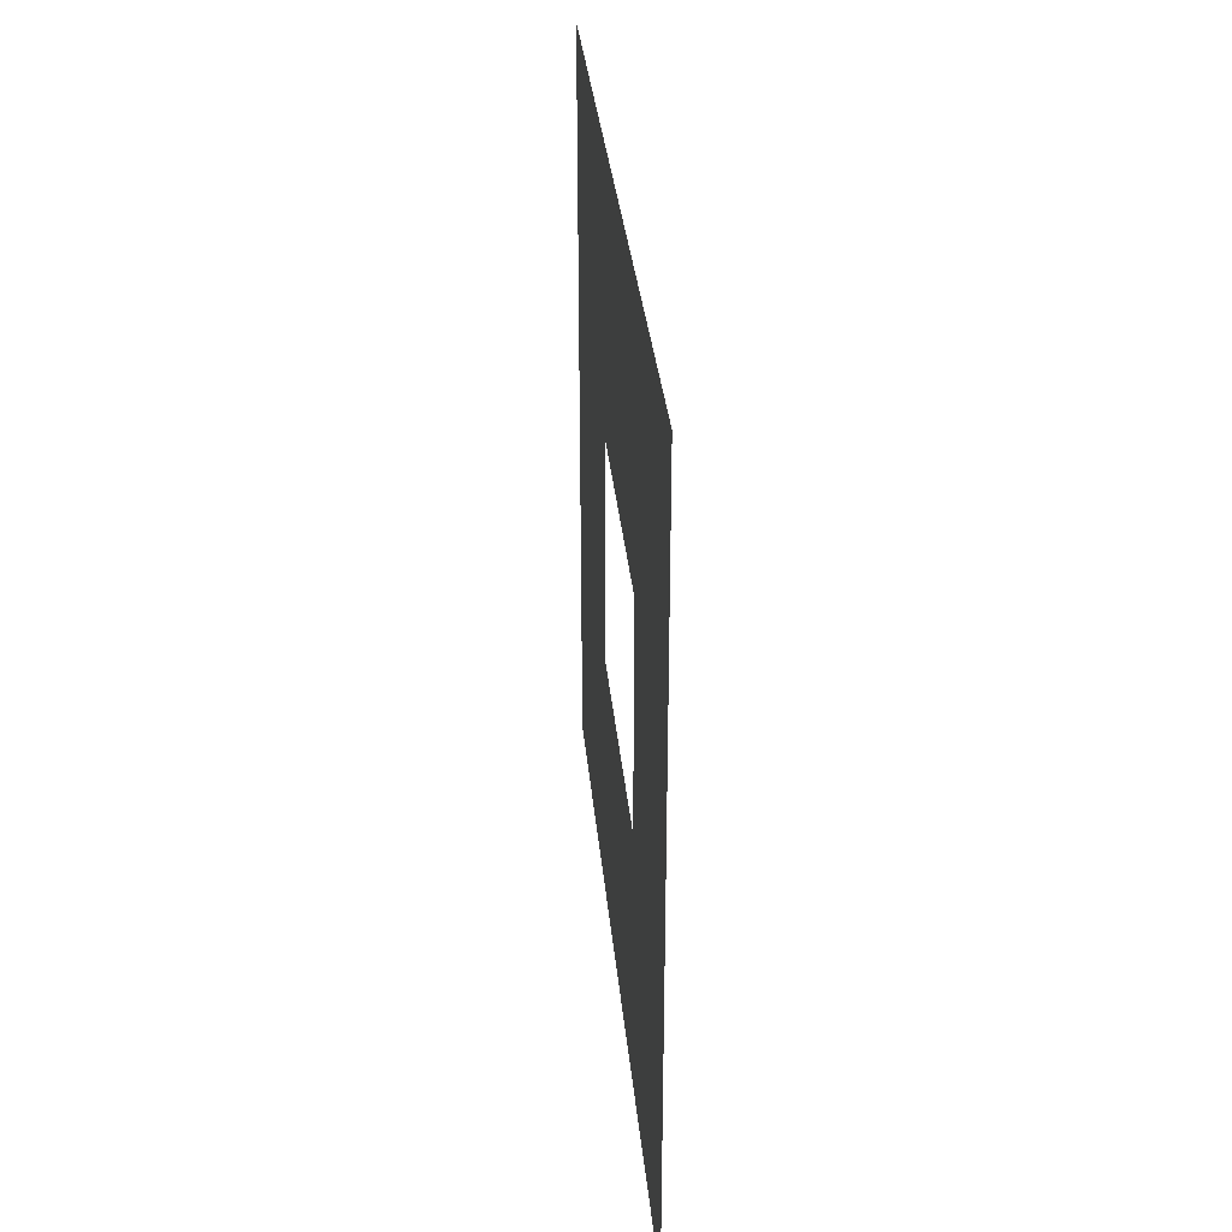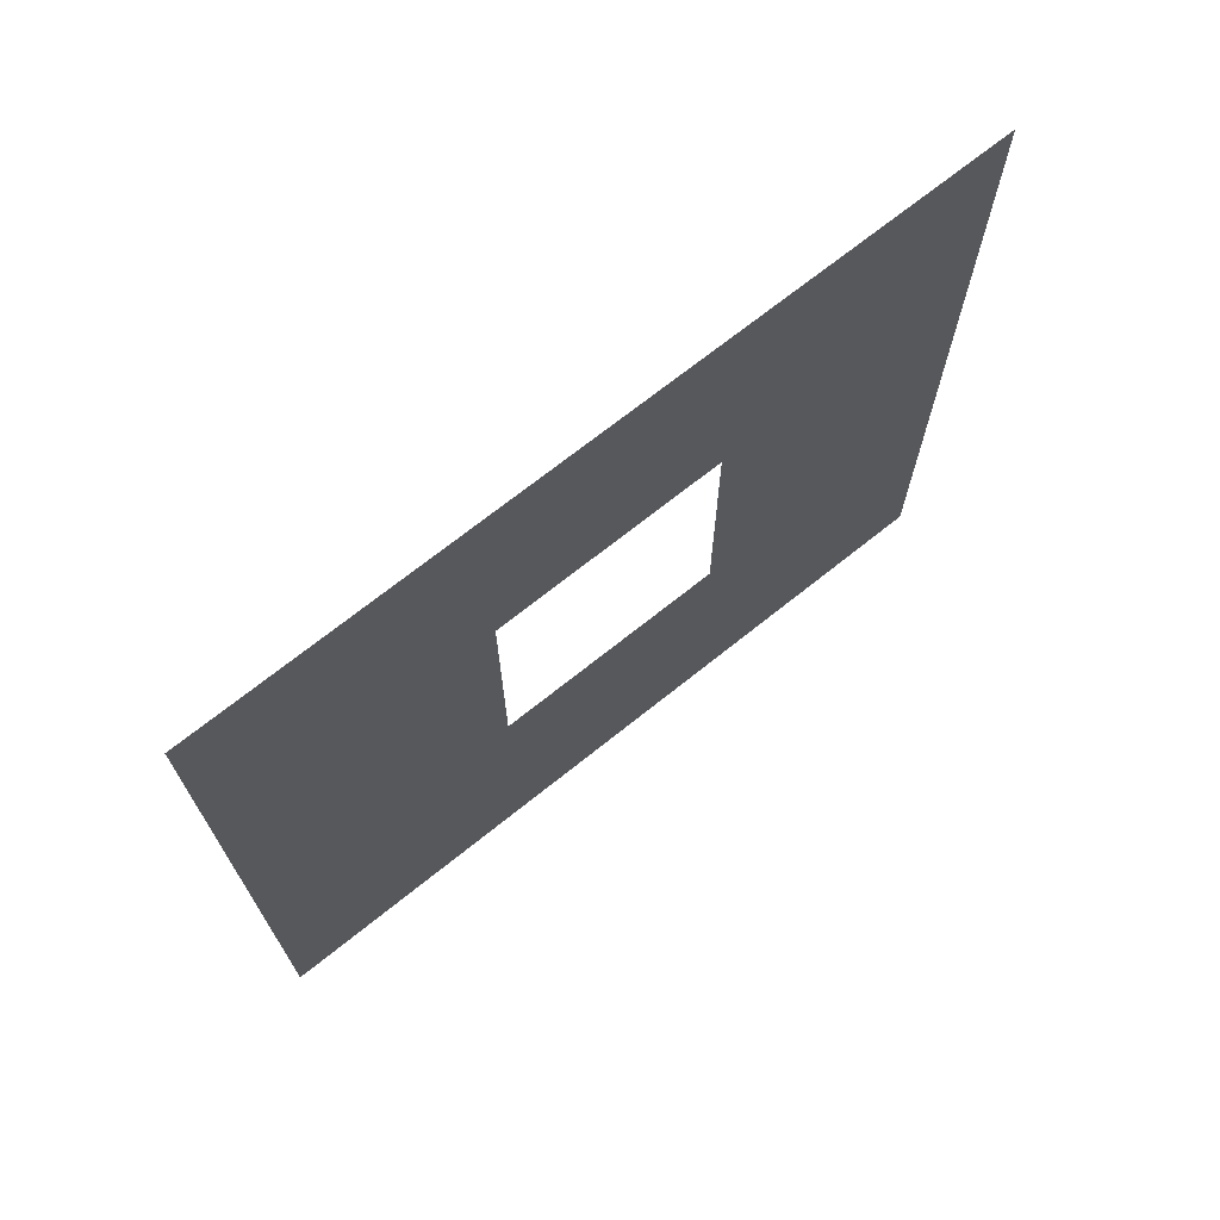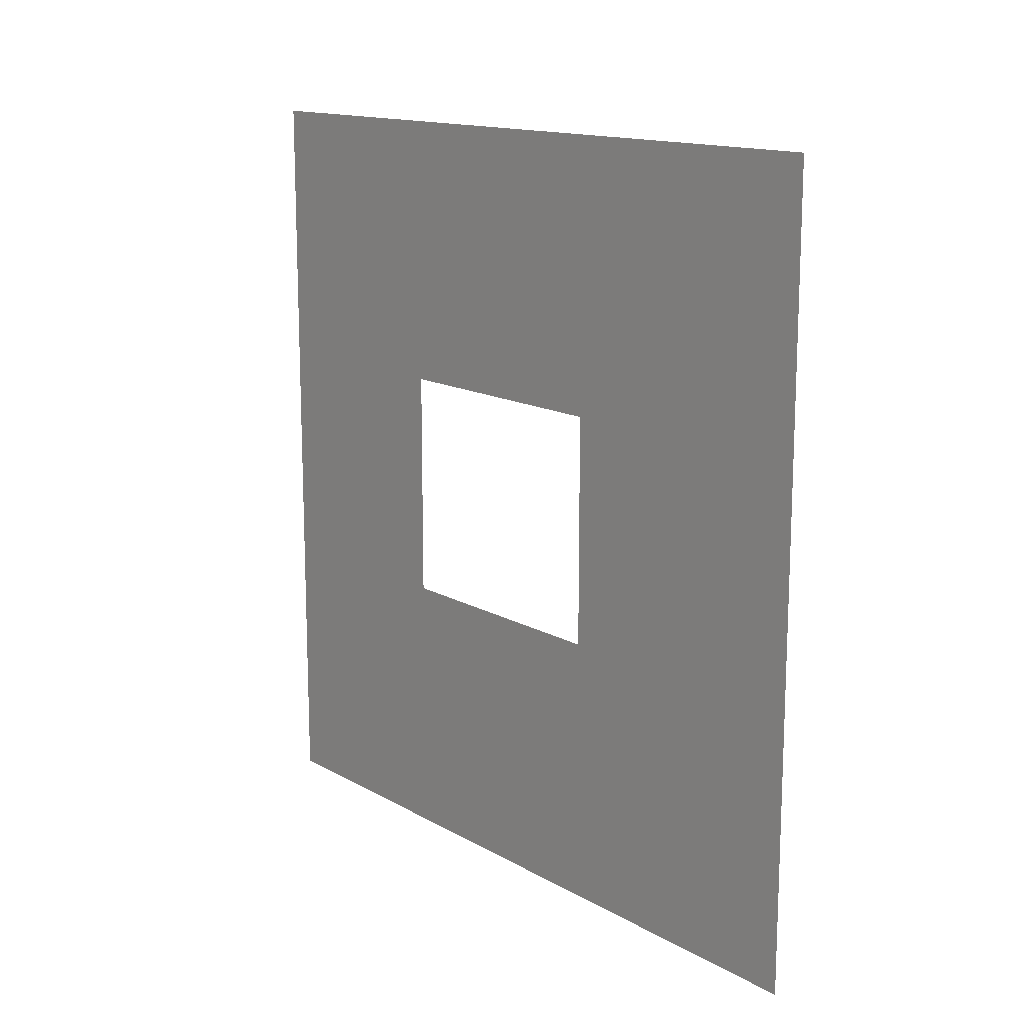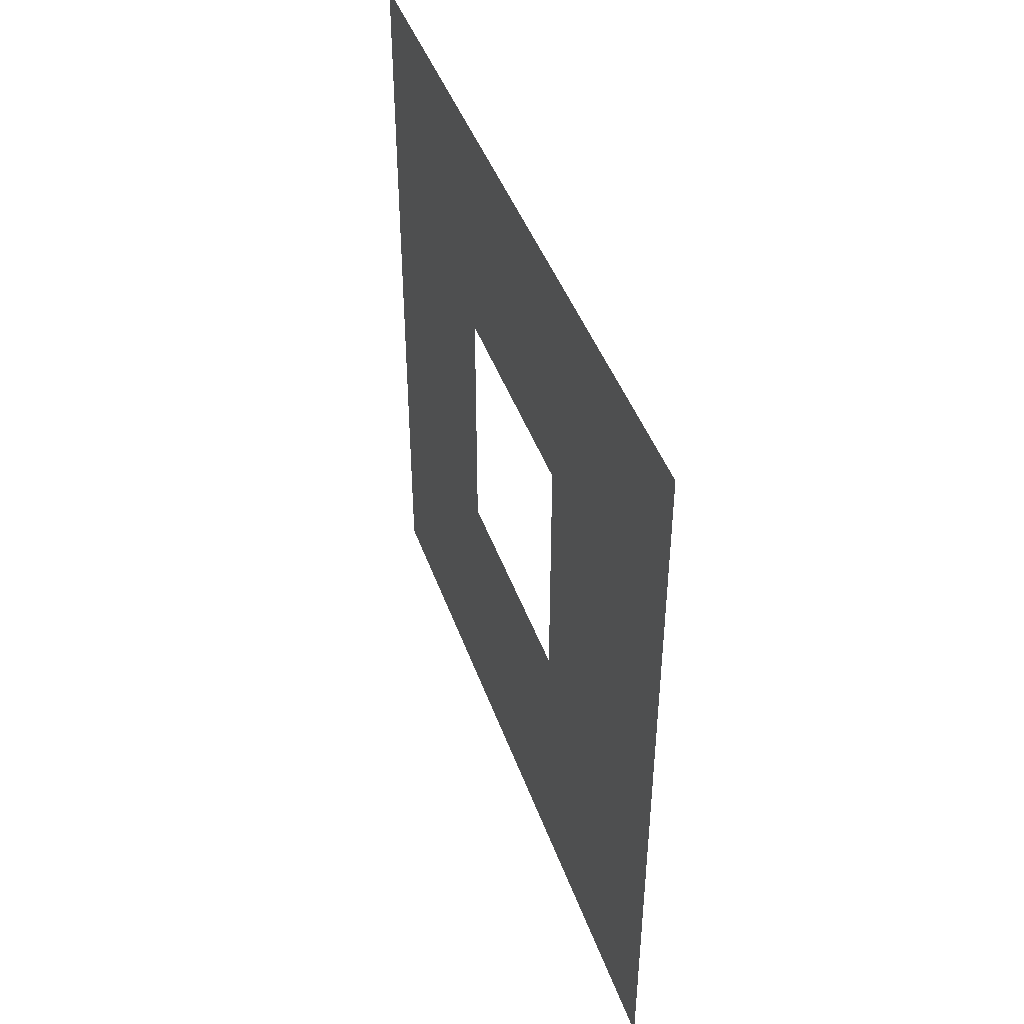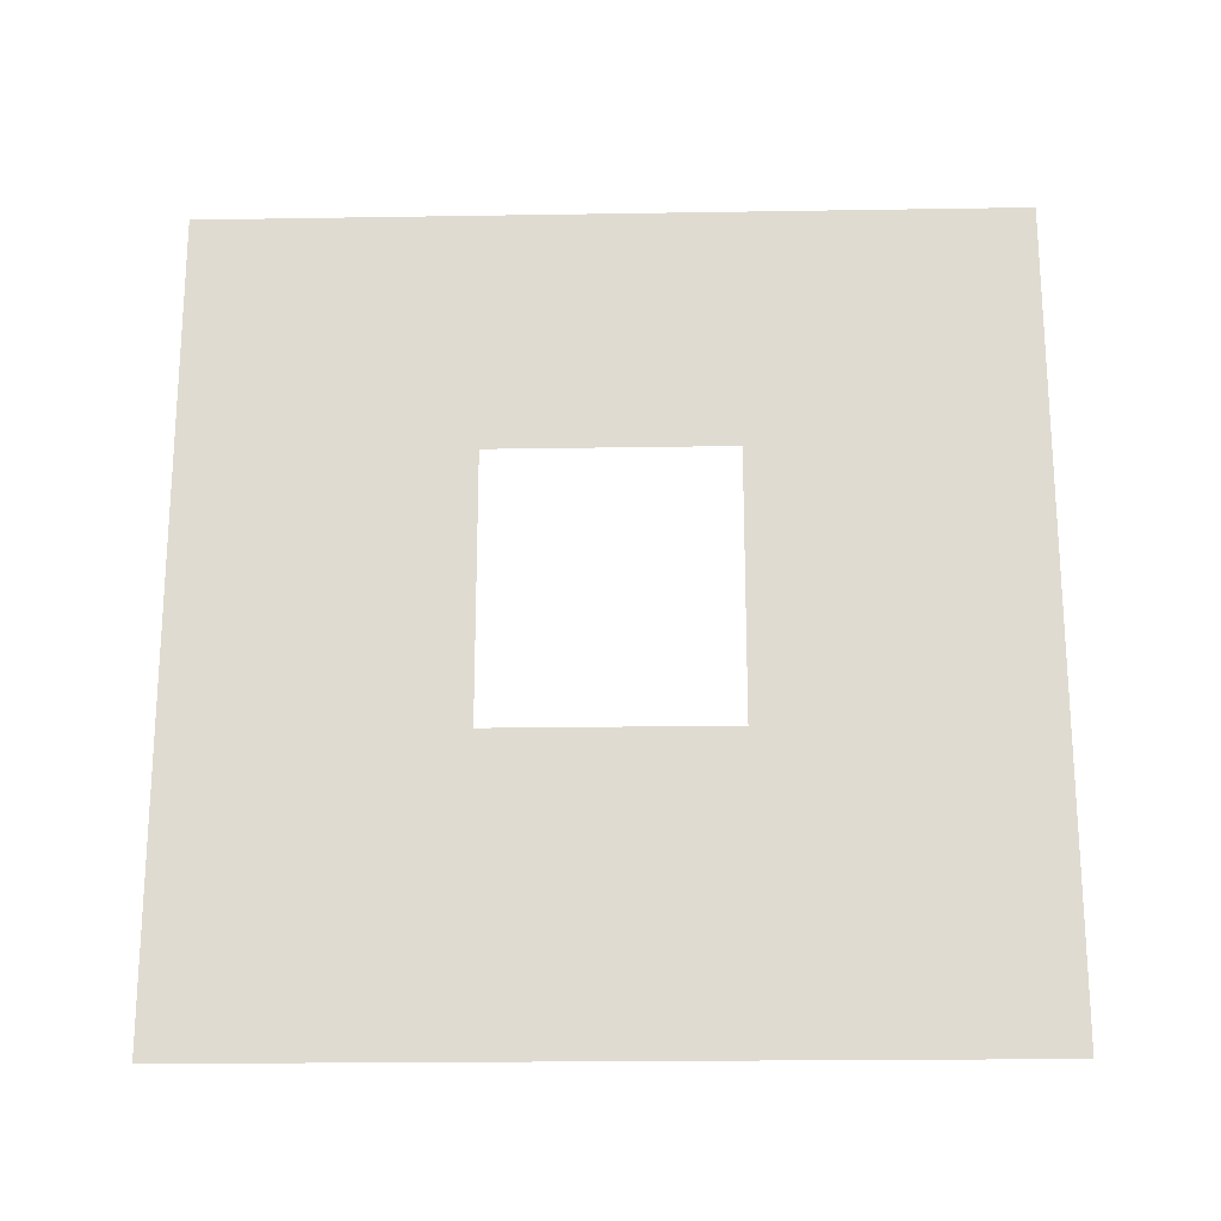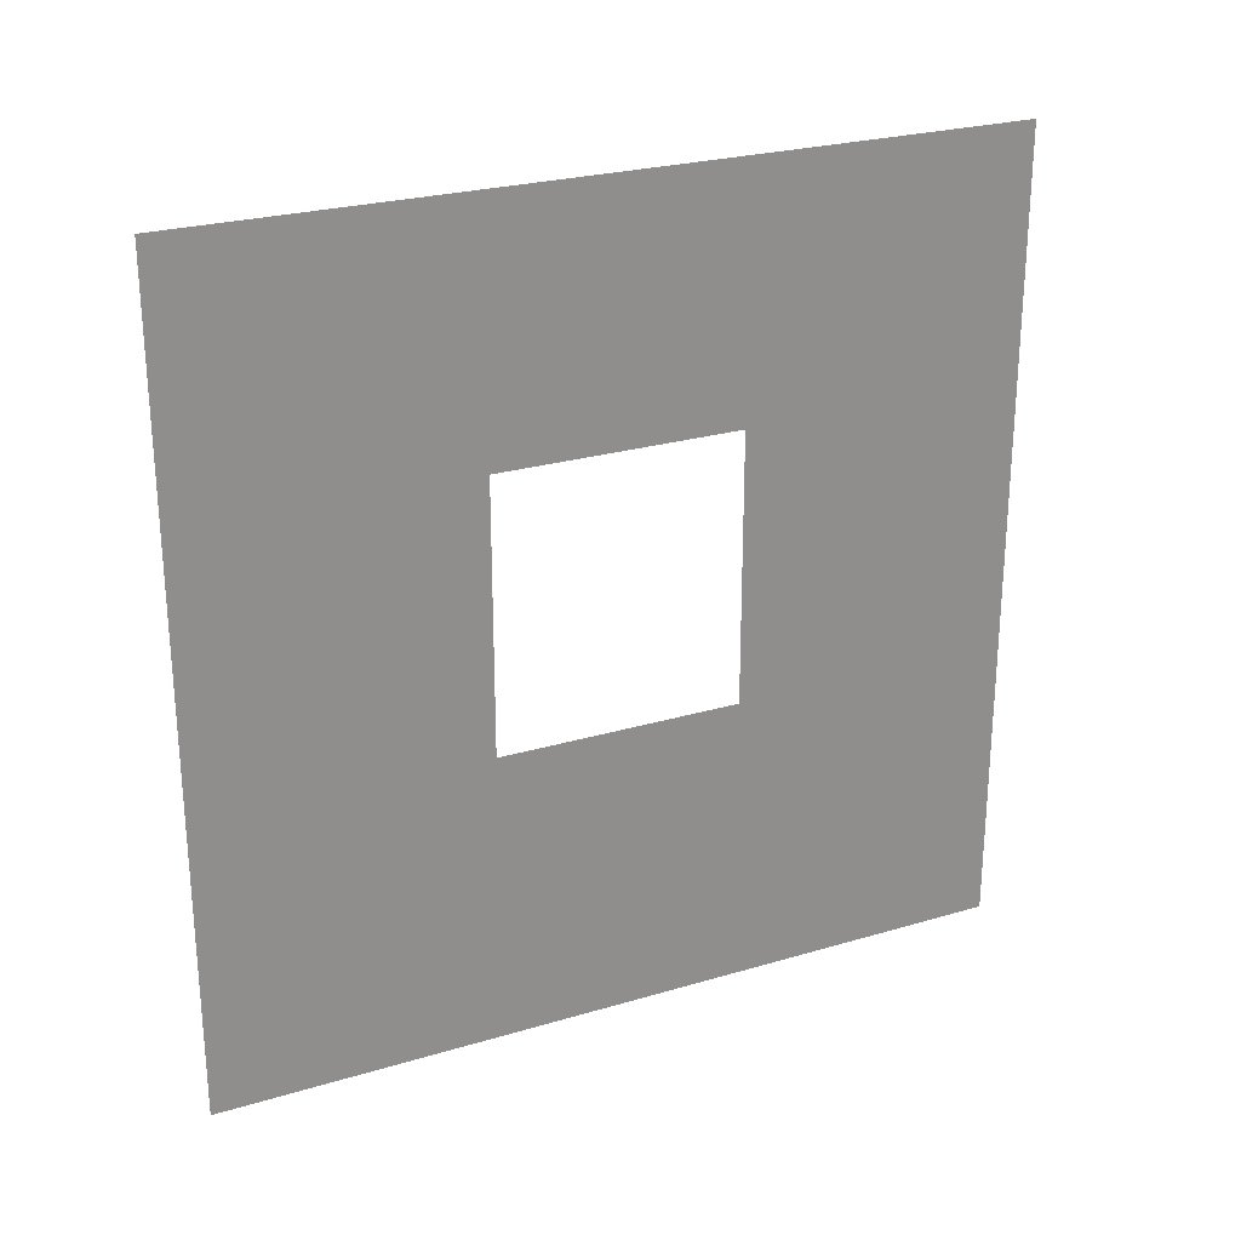
<metadata>
{"format":"obj","ext":"obj","renderer":"f3d","projection":"perspective","resolution":1024,"background":"white","views":[{"elev":32.6,"azim":174.7,"up":"+Z"},{"elev":70.3,"azim":51.3,"up":"+Y"},{"elev":14.3,"azim":-39.2,"up":"+Z"},{"elev":44.0,"azim":161.1,"up":"+Y"},{"elev":-20.4,"azim":91.7,"up":"+Y"},{"elev":25.4,"azim":-115.6,"up":"+Y"}]}
</metadata>
<code>
v -0.2 1.094 1.95
v -0.2 3 3
v -0.2 -6.465e-07 3
v -0.2 2.094 1.95
v -0.2 2.094 1.05
v -0.2 3 1.1e-06
v -0.2 -4.278e-07 1.21e-06
v -0.2 1.094 1.05
g wall01_window1m_B_1_11334_1396
f 1 3 2
f 2 4 1
f 5 4 2
f 2 6 5
f 5 6 7
f 7 3 1
f 7 8 5
f 1 8 7

</code>
